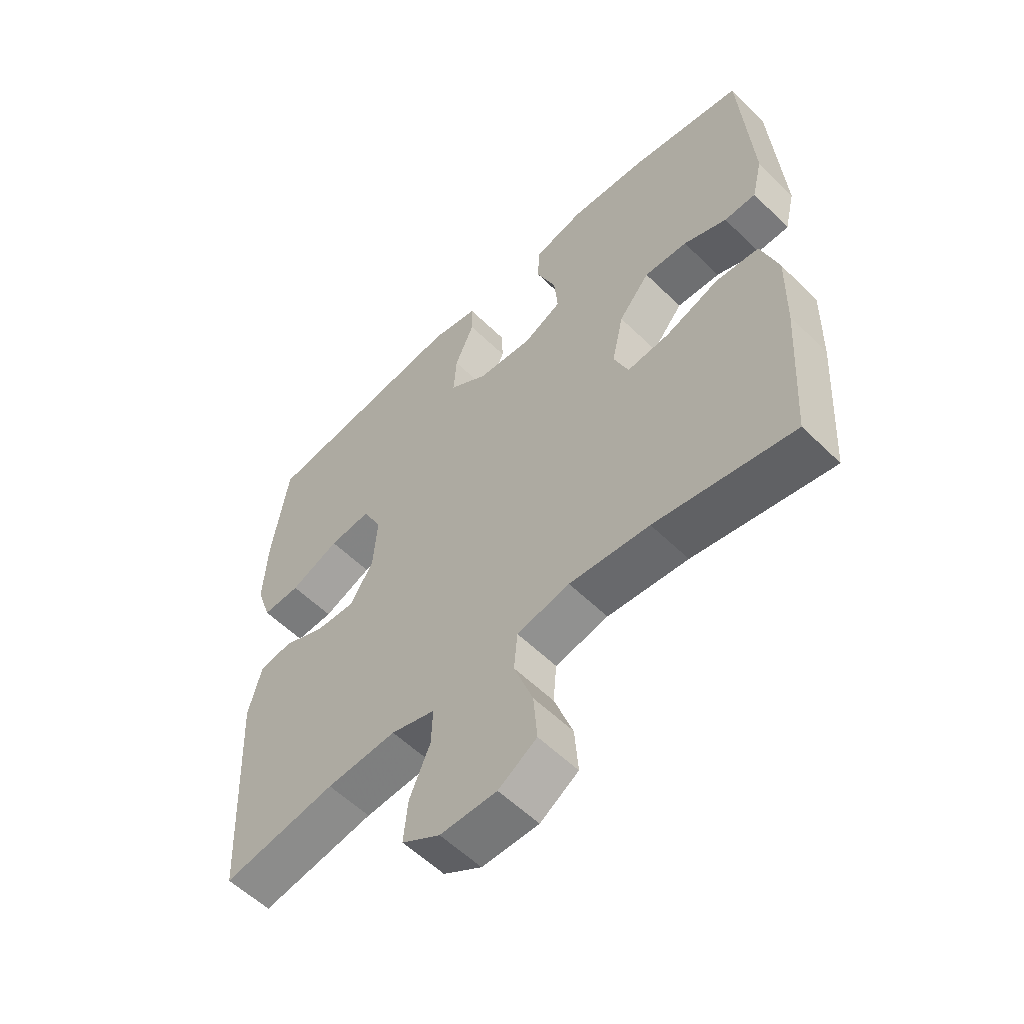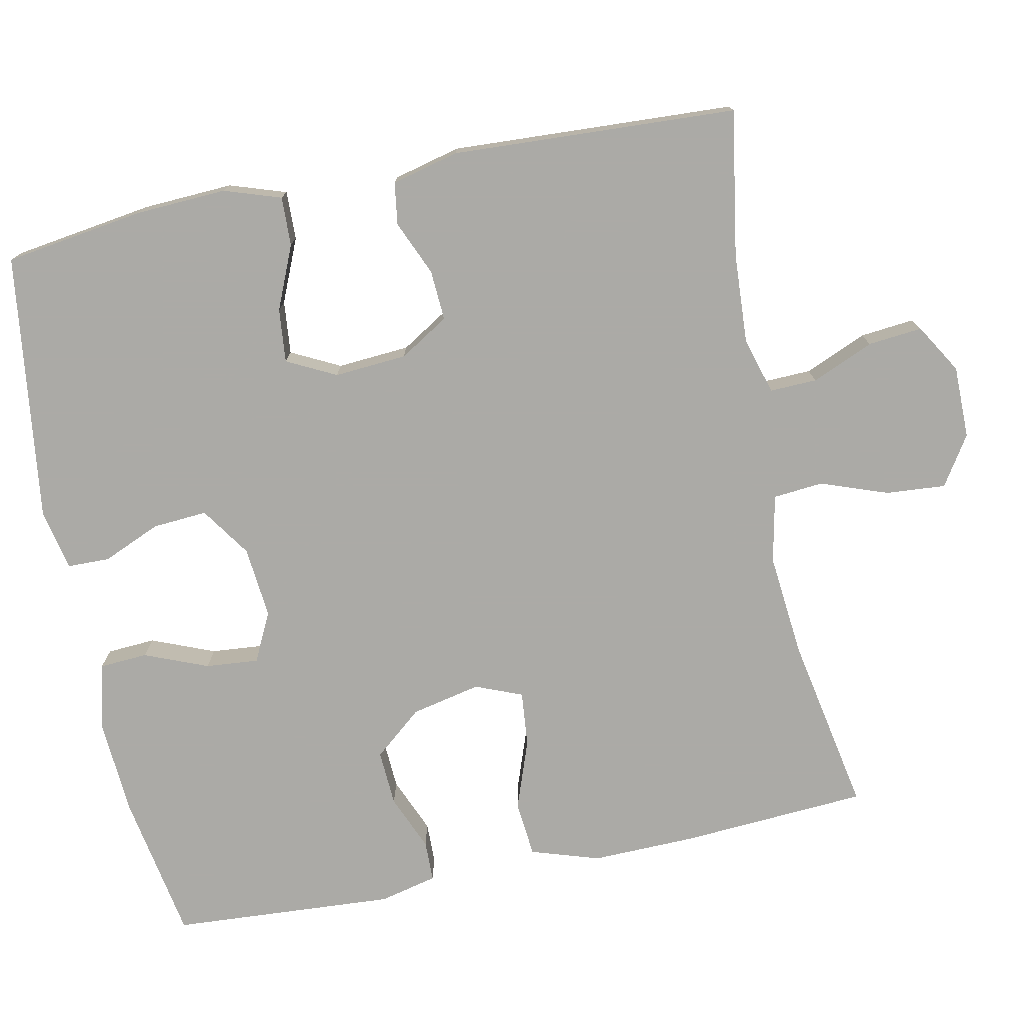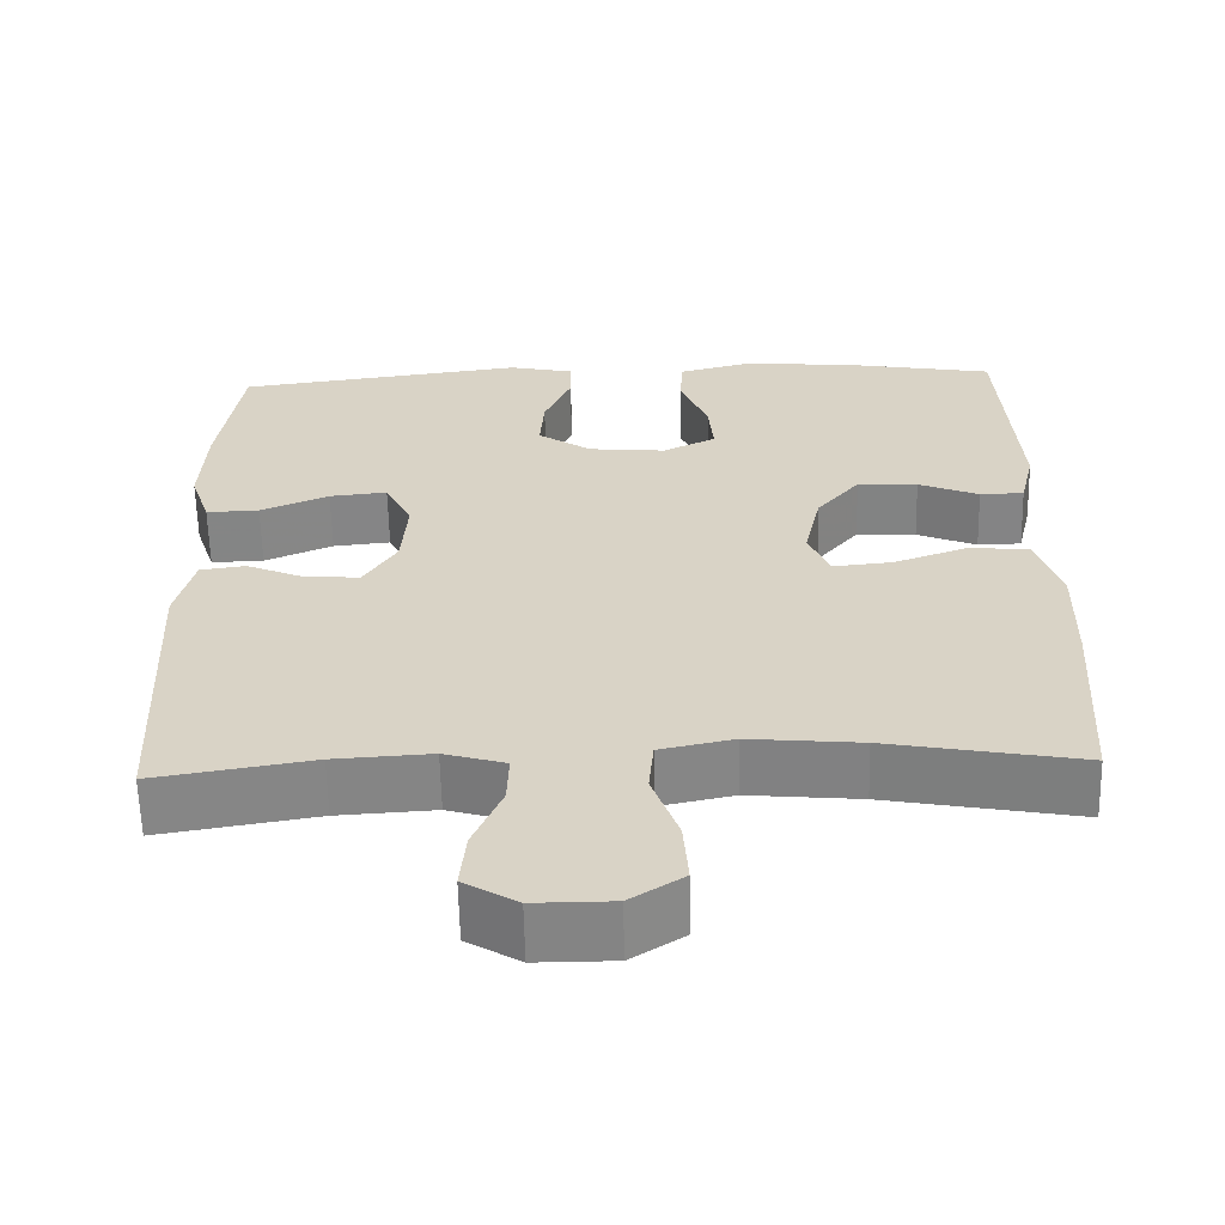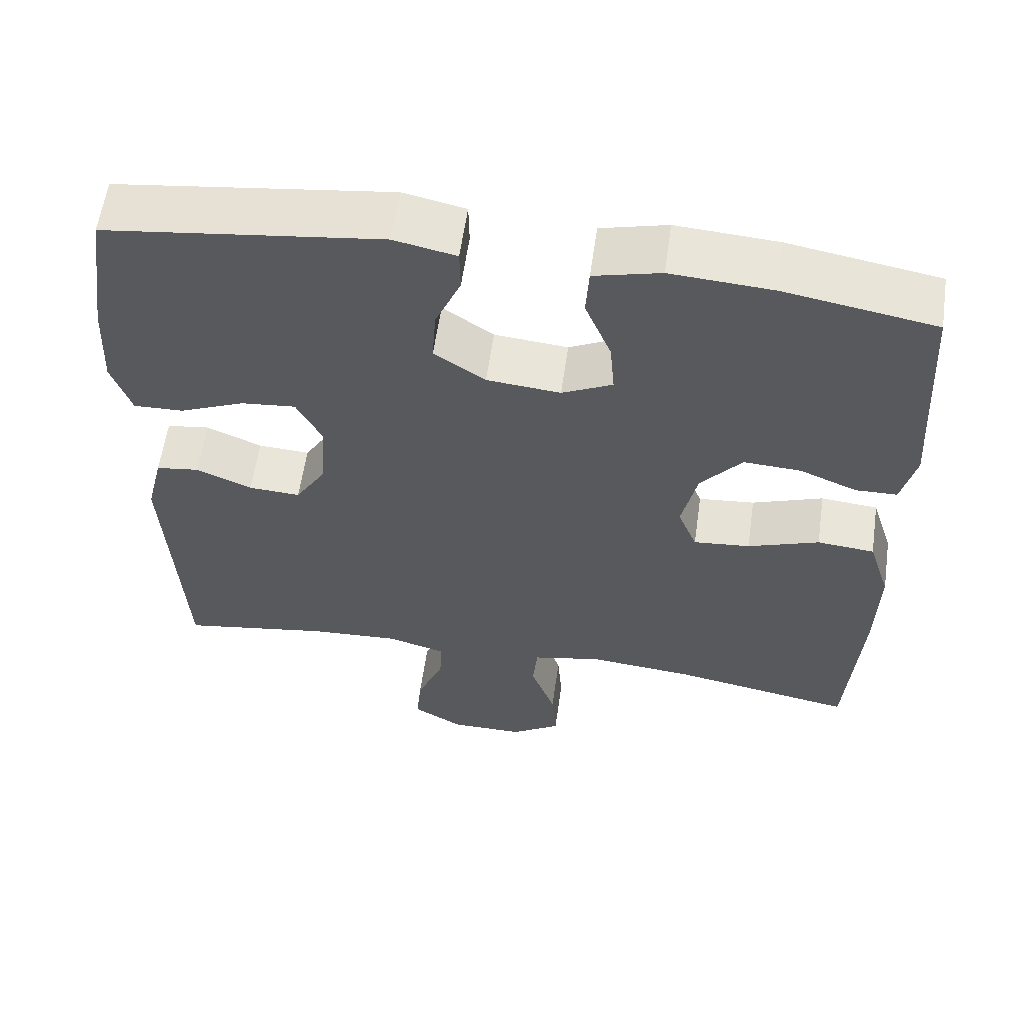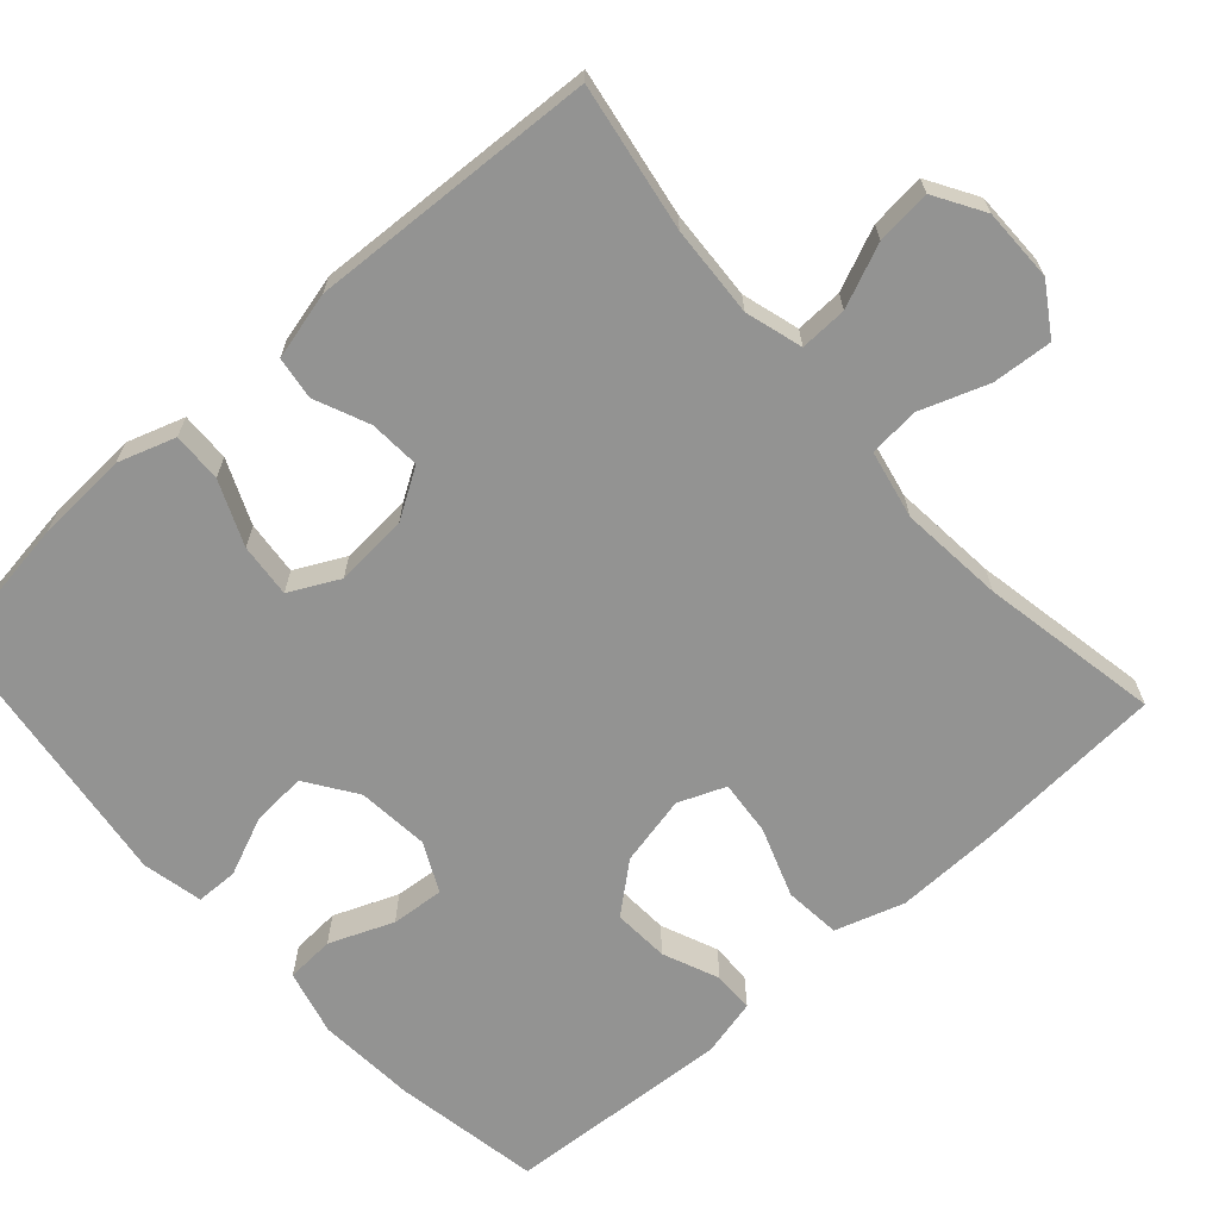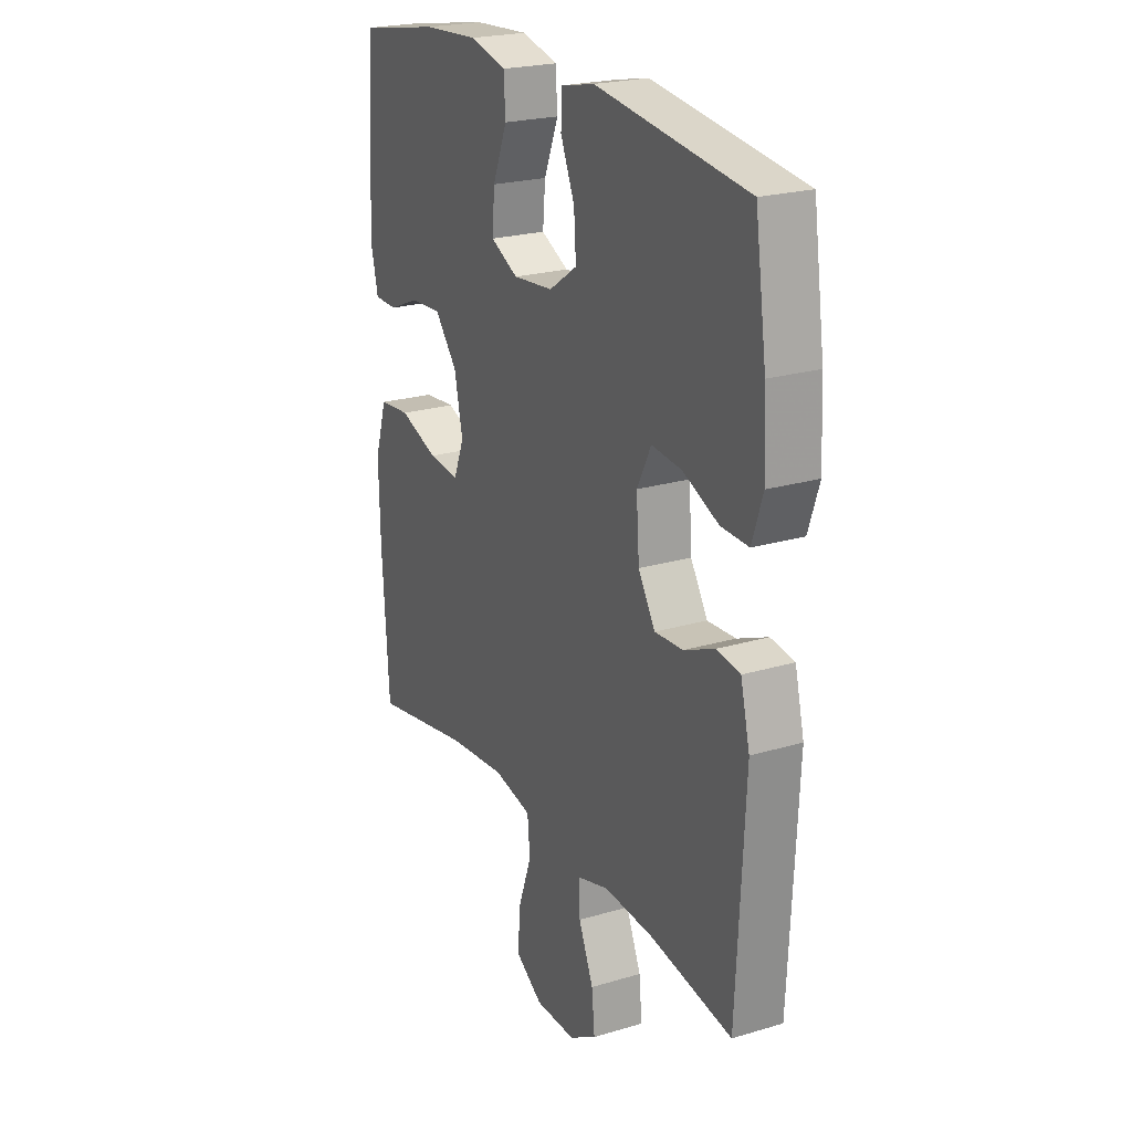
<metadata>
{"format":"obj","ext":"obj","renderer":"f3d","projection":"perspective","resolution":1024,"background":"white","views":[{"elev":-57.0,"azim":-135.4,"up":"+Z"},{"elev":-75.9,"azim":101.6,"up":"+Y"},{"elev":-61.4,"azim":-178.7,"up":"+Z"},{"elev":59.3,"azim":-171.9,"up":"+Z"},{"elev":-66.7,"azim":131.8,"up":"+Y"},{"elev":22.8,"azim":63.0,"up":"+Z"}]}
</metadata>
<code>
v 0.5 0.07 0.5
v 0.527 0.07 0.315
v 0.533 0.07 0.195
v 0.508 0.07 0.12
v 0.443 0.07 0.122
v 0.359 0.07 0.158
v 0.288 0.07 0.165
v 0.255 0.07 0.1
v 0.262 0.07 0.004
v 0.302 0.07 -0.061
v 0.369 0.07 -0.057
v 0.441 0.07 -0.026
v 0.497 0.07 -0.034
v 0.519 0.07 -0.123
v 0.5 0.07 -0.5
v 0.307 0.07 -0.468
v 0.188 0.07 -0.461
v 0.113 0.07 -0.483
v 0.115 0.07 -0.545
v 0.15 0.07 -0.627
v 0.157 0.07 -0.699
v 0.092 0.07 -0.738
v -0.004 0.07 -0.738
v -0.069 0.07 -0.696
v -0.063 0.07 -0.617
v -0.031 0.07 -0.528
v -0.037 0.07 -0.462
v -0.127 0.07 -0.443
v -0.264 0.07 -0.456
v -0.5 0.07 -0.5
v -0.516 0.07 -0.252
v -0.519 0.07 -0.115
v -0.49 0.07 -0.024
v -0.416 0.07 -0.017
v -0.324 0.07 -0.05
v -0.251 0.07 -0.057
v -0.226 0.07 0.005
v -0.246 0.07 0.097
v -0.299 0.07 0.161
v -0.373 0.07 0.157
v -0.447 0.07 0.126
v -0.501 0.07 0.127
v -0.519 0.07 0.203
v -0.5 0.07 0.5
v -0.306 0.07 0.534
v -0.175 0.07 0.543
v -0.089 0.07 0.521
v -0.085 0.07 0.457
v -0.119 0.07 0.373
v -0.125 0.07 0.303
v -0.06 0.07 0.271
v 0.035 0.07 0.28
v 0.101 0.07 0.325
v 0.096 0.07 0.397
v 0.063 0.07 0.474
v 0.064 0.07 0.53
v 0.144 0.07 0.547
v 0.5 0 0.5
v 0.527 0 0.315
v 0.533 0 0.195
v 0.508 0 0.12
v 0.443 0 0.122
v 0.359 0 0.158
v 0.288 0 0.165
v 0.255 0 0.1
v 0.262 0 0.004
v 0.302 0 -0.061
v 0.369 0 -0.057
v 0.441 0 -0.026
v 0.497 0 -0.034
v 0.519 0 -0.123
v 0.5 0 -0.5
v 0.307 0 -0.468
v 0.188 0 -0.461
v 0.113 0 -0.483
v 0.115 0 -0.545
v 0.15 0 -0.627
v 0.157 0 -0.699
v 0.092 0 -0.738
v -0.004 0 -0.738
v -0.069 0 -0.696
v -0.063 0 -0.617
v -0.031 0 -0.528
v -0.037 0 -0.462
v -0.127 0 -0.443
v -0.264 0 -0.456
v -0.5 0 -0.5
v -0.516 0 -0.252
v -0.519 0 -0.115
v -0.49 0 -0.024
v -0.416 0 -0.017
v -0.324 0 -0.05
v -0.251 0 -0.057
v -0.226 0 0.005
v -0.246 0 0.097
v -0.299 0 0.161
v -0.373 0 0.157
v -0.447 0 0.126
v -0.501 0 0.127
v -0.519 0 0.203
v -0.5 0 0.5
v -0.306 0 0.534
v -0.175 0 0.543
v -0.089 0 0.521
v -0.085 0 0.457
v -0.119 0 0.373
v -0.125 0 0.303
v -0.06 0 0.271
v 0.035 0 0.28
v 0.101 0 0.325
v 0.096 0 0.397
v 0.063 0 0.474
v 0.064 0 0.53
v 0.144 0 0.547
f 4 5 6
f 3 4 6
f 2 3 6
f 1 2 6
f 57 1 6
f 56 57 6
f 55 56 6
f 54 55 6
f 53 54 6 7
f 52 53 7 8
f 51 52 8 9
f 50 51 9 10
f 47 48 49
f 46 47 49
f 45 46 49
f 44 45 49
f 43 44 49
f 42 43 49
f 41 42 49
f 40 41 49
f 39 40 49 50
f 38 39 50 10
f 33 34 35
f 32 33 35
f 31 32 35
f 30 31 35
f 29 30 35
f 28 29 35 36
f 27 28 36 37
f 24 25 26
f 23 24 26
f 22 23 26
f 21 22 26
f 20 21 26
f 19 20 26
f 18 19 26 27
f 37 38 10
f 27 37 10
f 18 27 10
f 17 18 10
f 14 15 16
f 13 14 16
f 12 13 16
f 11 12 16
f 10 11 16 17
f 63 62 61
f 63 61 60
f 63 60 59
f 63 59 58
f 63 58 114
f 63 114 113
f 63 113 112
f 63 112 111
f 64 63 111 110
f 65 64 110 109
f 66 65 109 108
f 67 66 108 107
f 106 105 104
f 106 104 103
f 106 103 102
f 106 102 101
f 106 101 100
f 106 100 99
f 106 99 98
f 106 98 97
f 107 106 97 96
f 67 107 96 95
f 92 91 90
f 92 90 89
f 92 89 88
f 92 88 87
f 92 87 86
f 93 92 86 85
f 94 93 85 84
f 83 82 81
f 83 81 80
f 83 80 79
f 83 79 78
f 83 78 77
f 83 77 76
f 84 83 76 75
f 67 95 94
f 67 94 84
f 67 84 75
f 67 75 74
f 73 72 71
f 73 71 70
f 73 70 69
f 73 69 68
f 74 73 68 67
f 1 58 59 2
f 2 59 60 3
f 3 60 61 4
f 4 61 62 5
f 5 62 63 6
f 6 63 64 7
f 7 64 65 8
f 8 65 66 9
f 9 66 67 10
f 10 67 68 11
f 11 68 69 12
f 12 69 70 13
f 13 70 71 14
f 14 71 72 15
f 15 72 73 16
f 16 73 74 17
f 17 74 75 18
f 18 75 76 19
f 19 76 77 20
f 20 77 78 21
f 21 78 79 22
f 22 79 80 23
f 23 80 81 24
f 24 81 82 25
f 25 82 83 26
f 26 83 84 27
f 27 84 85 28
f 28 85 86 29
f 29 86 87 30
f 30 87 88 31
f 31 88 89 32
f 32 89 90 33
f 33 90 91 34
f 34 91 92 35
f 35 92 93 36
f 36 93 94 37
f 37 94 95 38
f 38 95 96 39
f 39 96 97 40
f 40 97 98 41
f 41 98 99 42
f 42 99 100 43
f 43 100 101 44
f 44 101 102 45
f 45 102 103 46
f 46 103 104 47
f 47 104 105 48
f 48 105 106 49
f 49 106 107 50
f 50 107 108 51
f 51 108 109 52
f 52 109 110 53
f 53 110 111 54
f 54 111 112 55
f 55 112 113 56
f 56 113 114 57
f 57 114 58 1

</code>
